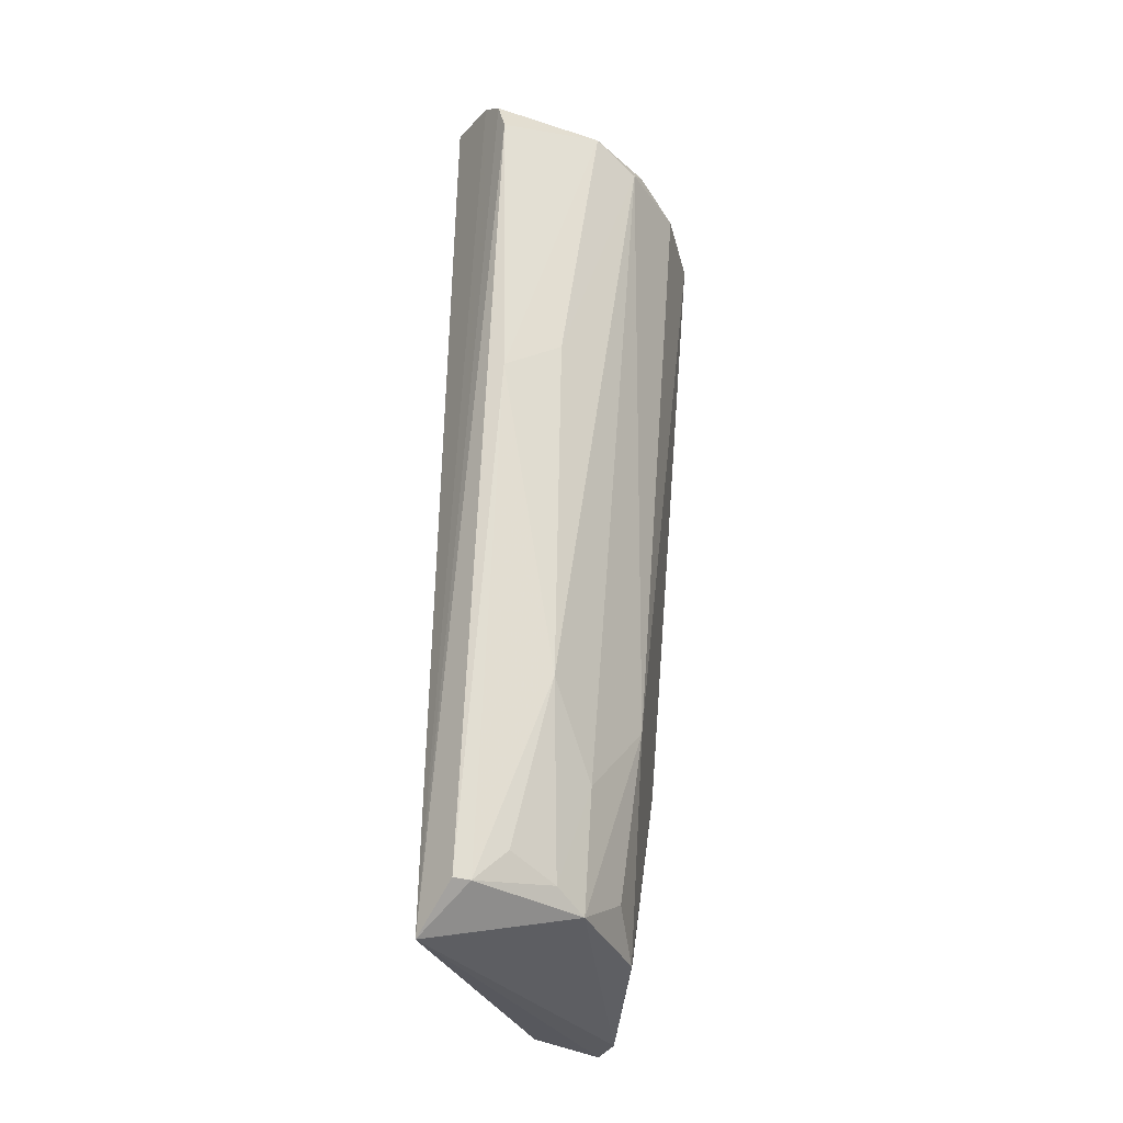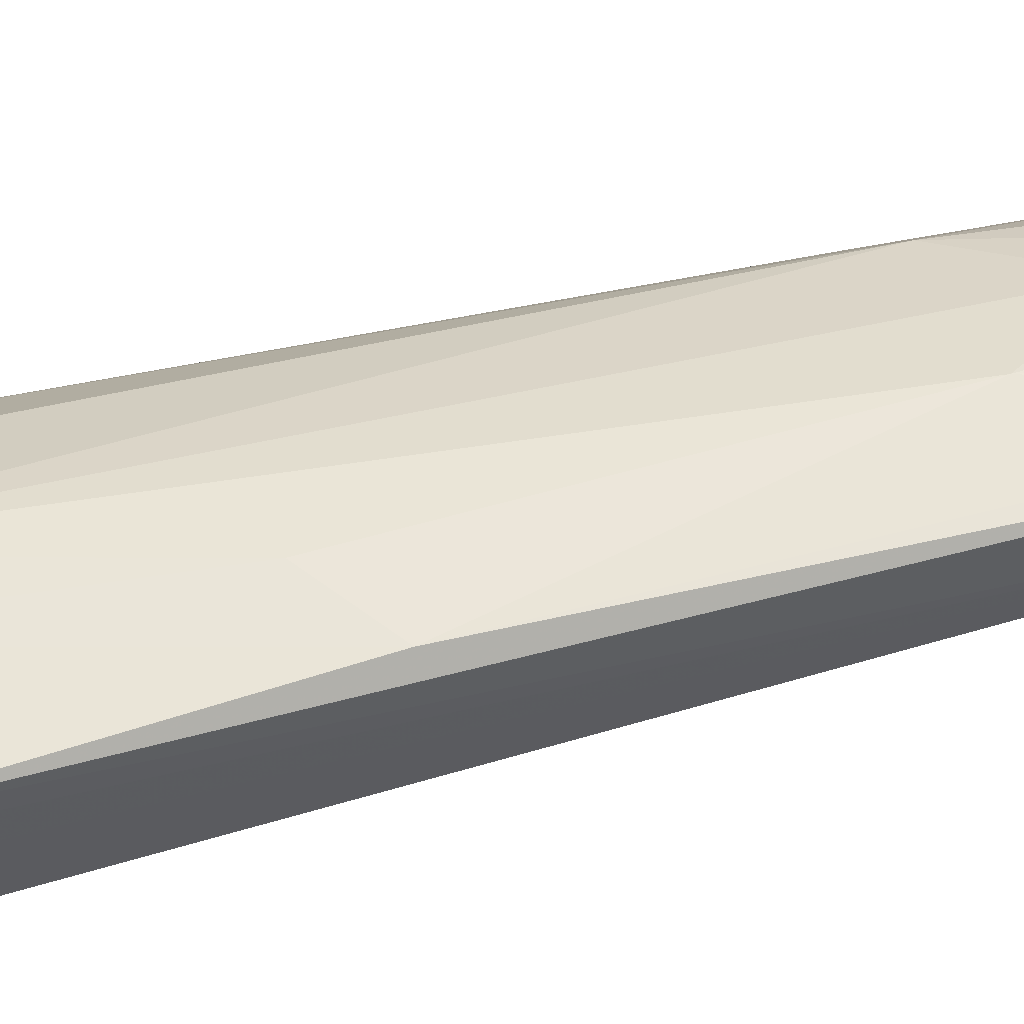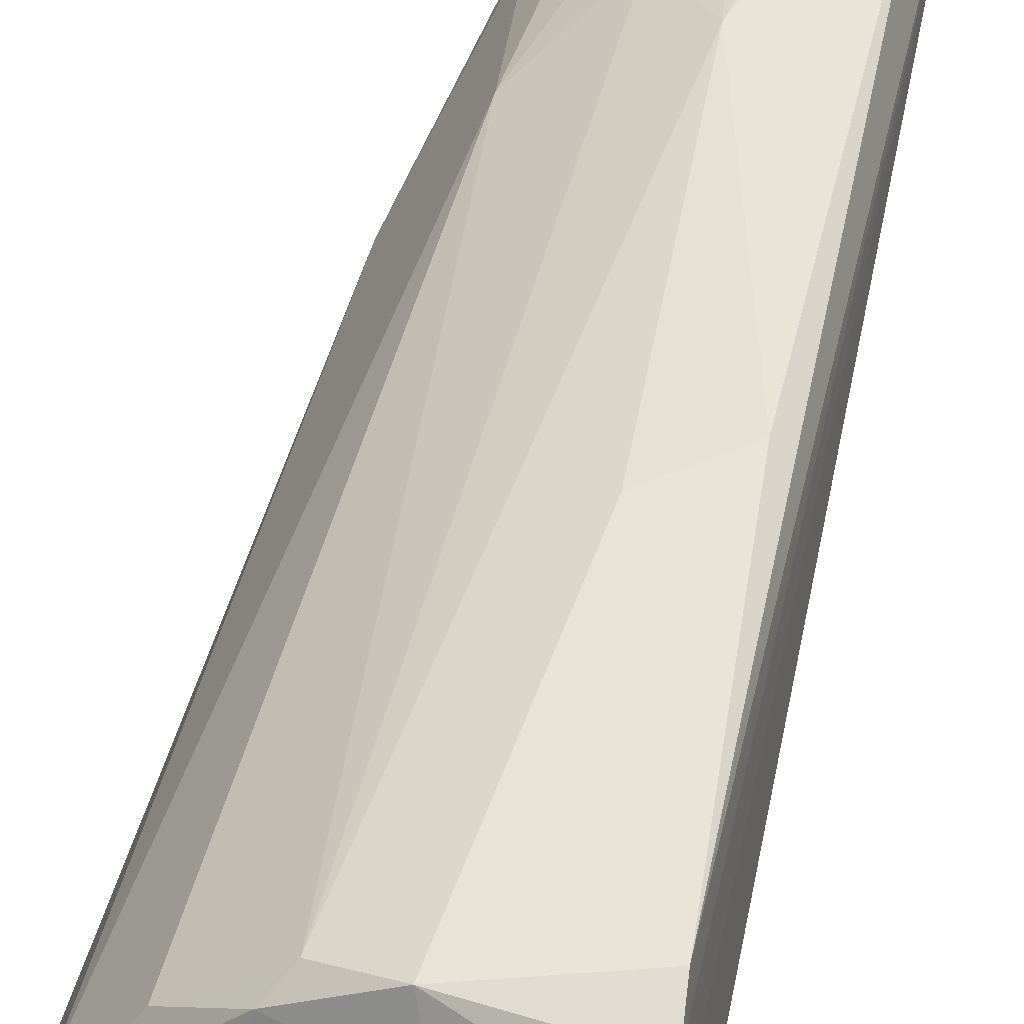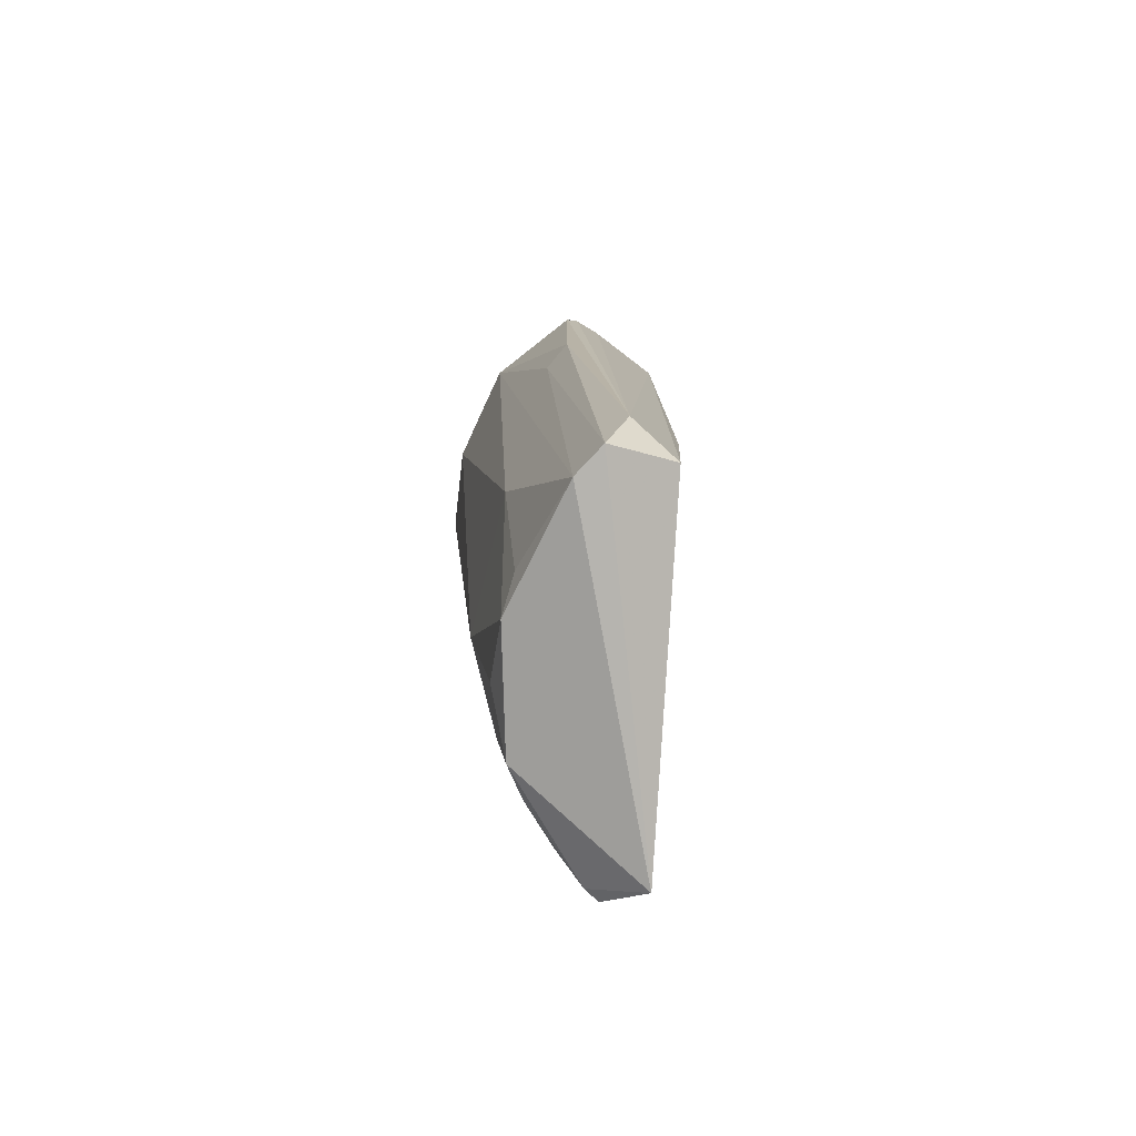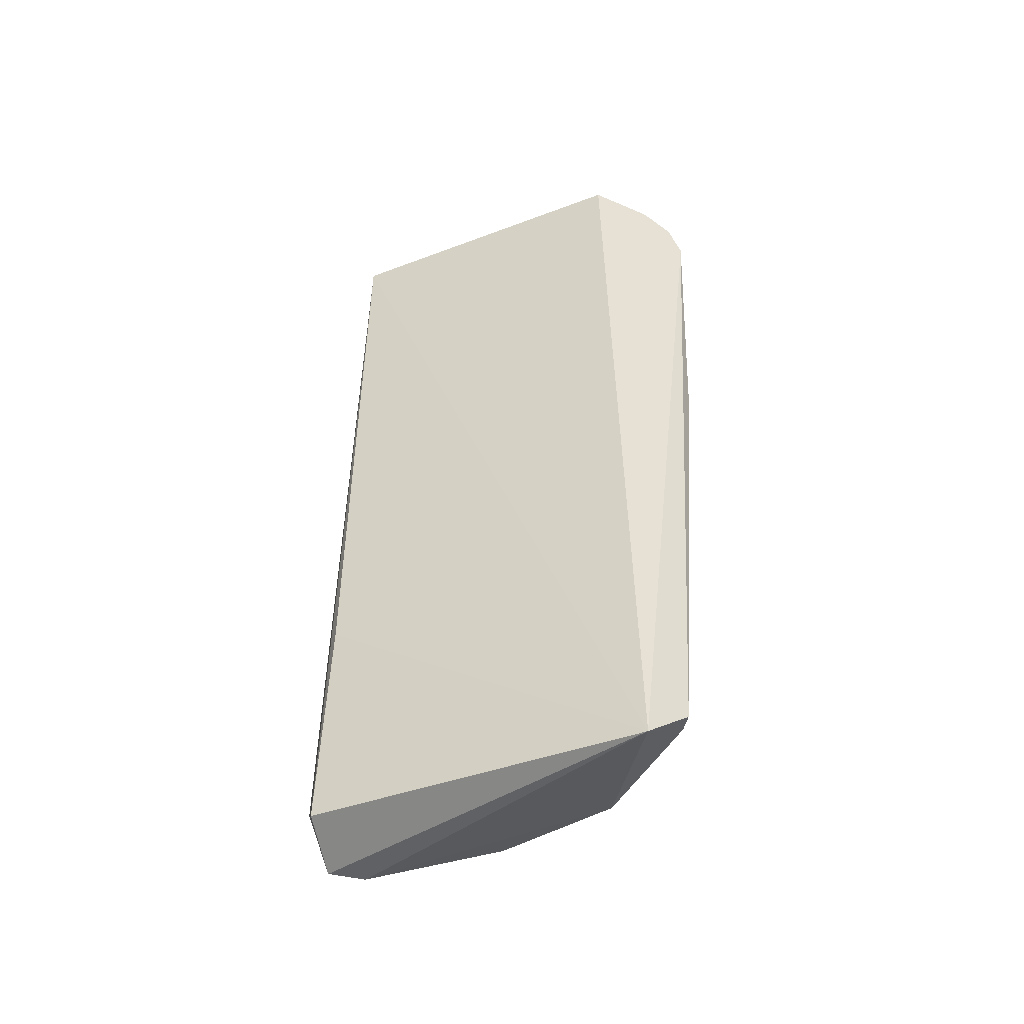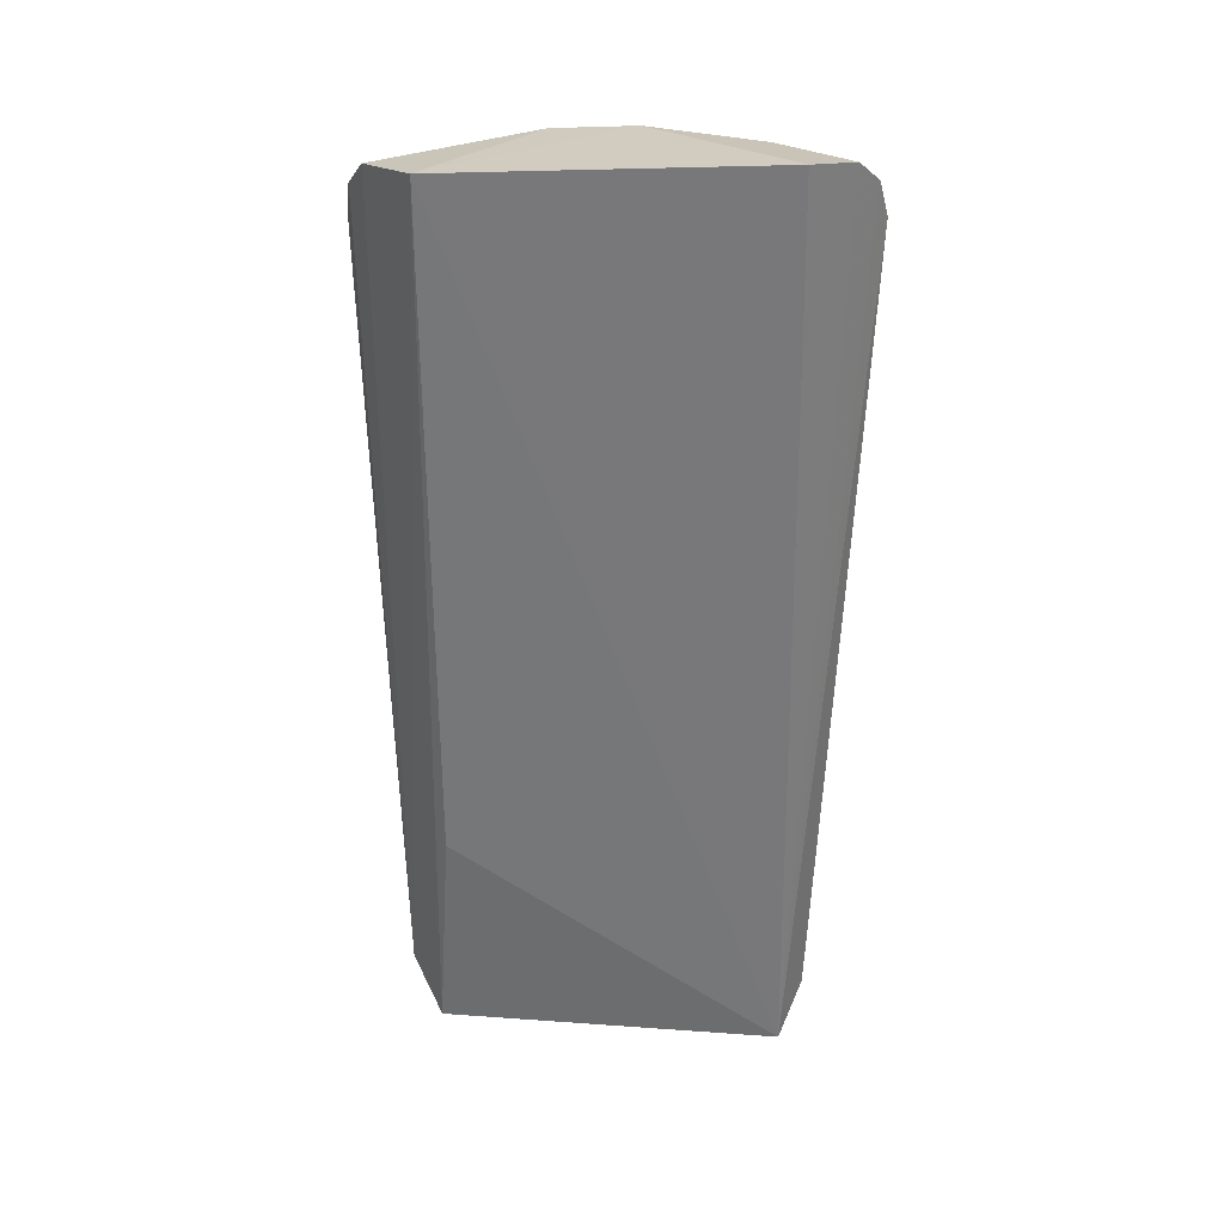
<metadata>
{"format":"obj","ext":"obj","renderer":"f3d","projection":"perspective","resolution":1024,"background":"white","views":[{"elev":-33.2,"azim":-23.5,"up":"+Y"},{"elev":63.2,"azim":-107.2,"up":"+Z"},{"elev":47.7,"azim":-169.8,"up":"+Z"},{"elev":-79.2,"azim":136.7,"up":"+Y"},{"elev":-50.0,"azim":-103.6,"up":"+Y"},{"elev":33.2,"azim":-129.7,"up":"+Y"}]}
</metadata>
<code>
v 0.1177 0.1056 0.001705
v -0.07498 0.3076 0.2052
v -0.09135 -0.2617 0.1387
v 0.04129 0.3579 -0.03307
v 0.07484 0.3131 0.157
v 0.08981 -0.2531 -0.01689
v 0.007762 -0.2349 0.1458
v -0.08172 0.3579 0.1347
v 0.05298 -0.2402 -0.03528
v 0.1135 0.3284 -0.02519
v 0.0972 -0.1006 0.0564
v 0.1196 0.3243 0.07877
v -0.02579 -0.1006 0.1794
v 0.06363 -0.2349 0.08994
v -0.08172 -0.2349 0.1682
v -0.003428 0.3243 0.2018
v 0.04129 -0.0894 -0.03307
v 0.05248 -0.1006 0.1347
v 0.05092 0.3413 0.1322
v 0.1084 0.3131 0.1123
v 0.03008 0.3131 0.1906
v 0.1308 0.3131 0.04522
v 0.08603 -0.2125 -0.03307
v -0.06914 0.1059 0.1984
v 0.1181 0.1255 -0.01837
v 0.08981 -0.2531 0.006861
v 0.09433 0.3462 -0.02822
v -0.07807 0.3477 0.1763
v 0.007762 -0.1565 0.157
v 0.1213 0.3008 -0.02207
v 0.08249 0.3408 0.08994
v -0.0288 0.1342 0.1966
v -0.04815 -0.2125 0.1682
v 0.04129 -0.2125 0.1235
v 0.0972 0.3243 0.1235
v 0.04129 0.3243 0.1794
v -0.07612 0.3317 0.1959
v -0.01223 0.3399 0.174
v 0.07484 -0.2237 0.0676
v -0.07053 -0.2349 0.1682
v -0.0146 -0.2237 0.157
f 40 7 41
f 4 3 8
f 6 3 9
f 2 3 15
f 3 4 17
f 4 9 17
f 9 3 17
f 14 11 18
f 4 8 19
f 5 18 20
f 18 11 20
f 18 5 21
f 10 12 22
f 12 20 22
f 20 11 22
f 9 4 23
f 6 9 23
f 2 15 24
f 16 2 24
f 1 6 25
f 22 1 25
f 6 23 25
f 6 1 26
f 3 6 26
f 7 3 26
f 14 7 26
f 1 22 26
f 22 11 26
f 12 10 27
f 23 4 27
f 10 23 27
f 8 3 28
f 7 18 29
f 21 13 29
f 18 21 29
f 10 22 30
f 23 10 30
f 22 25 30
f 25 23 30
f 4 19 31
f 12 27 31
f 27 4 31
f 21 16 32
f 13 21 32
f 24 13 32
f 16 24 32
f 7 14 34
f 18 7 34
f 14 18 34
f 5 20 35
f 20 12 35
f 31 19 35
f 12 31 35
f 21 5 36
f 16 21 36
f 5 35 36
f 35 19 36
f 3 2 37
f 2 16 37
f 28 3 37
f 16 28 37
f 19 8 38
f 8 28 38
f 28 16 38
f 16 36 38
f 36 19 38
f 11 14 39
f 14 26 39
f 26 11 39
f 3 7 40
f 15 3 40
f 24 15 40
f 13 24 40
f 33 13 40
f 33 40 41
f 7 29 41
f 29 13 41
f 13 33 41

</code>
